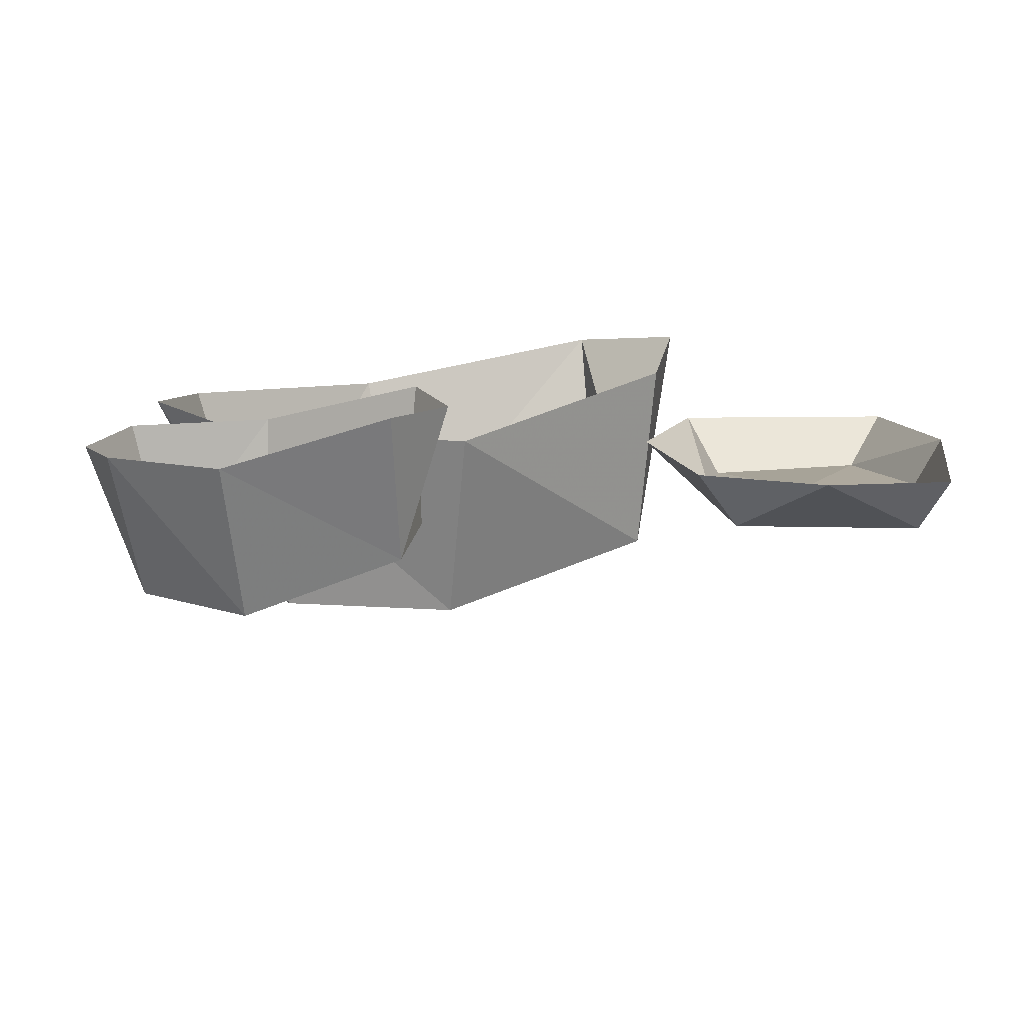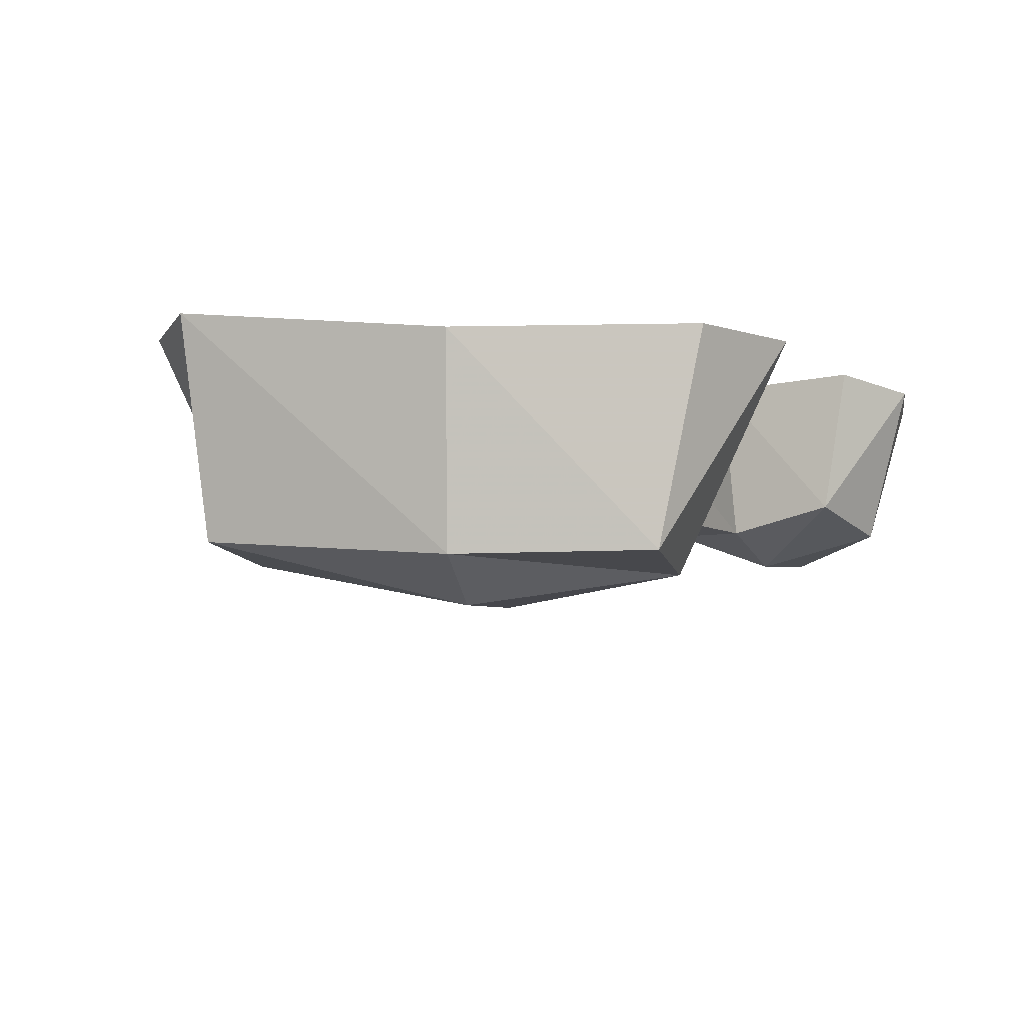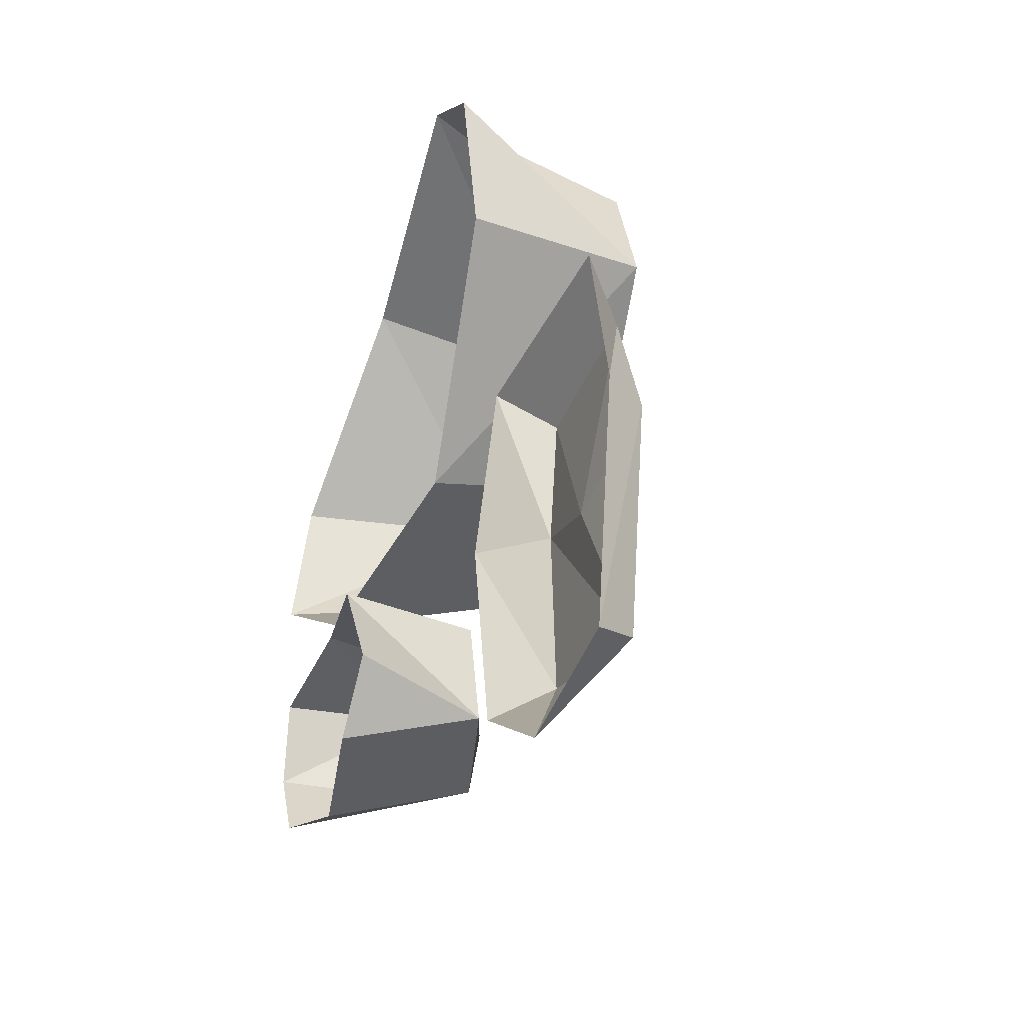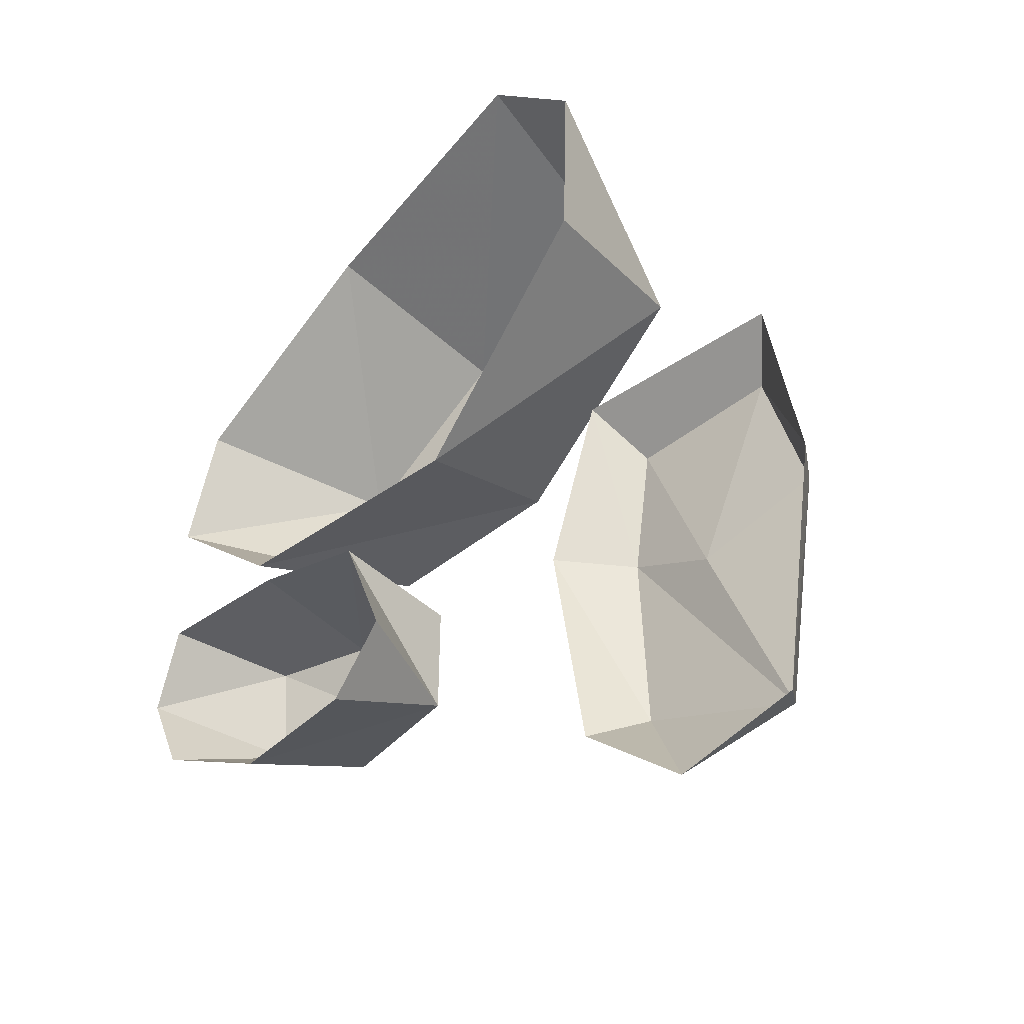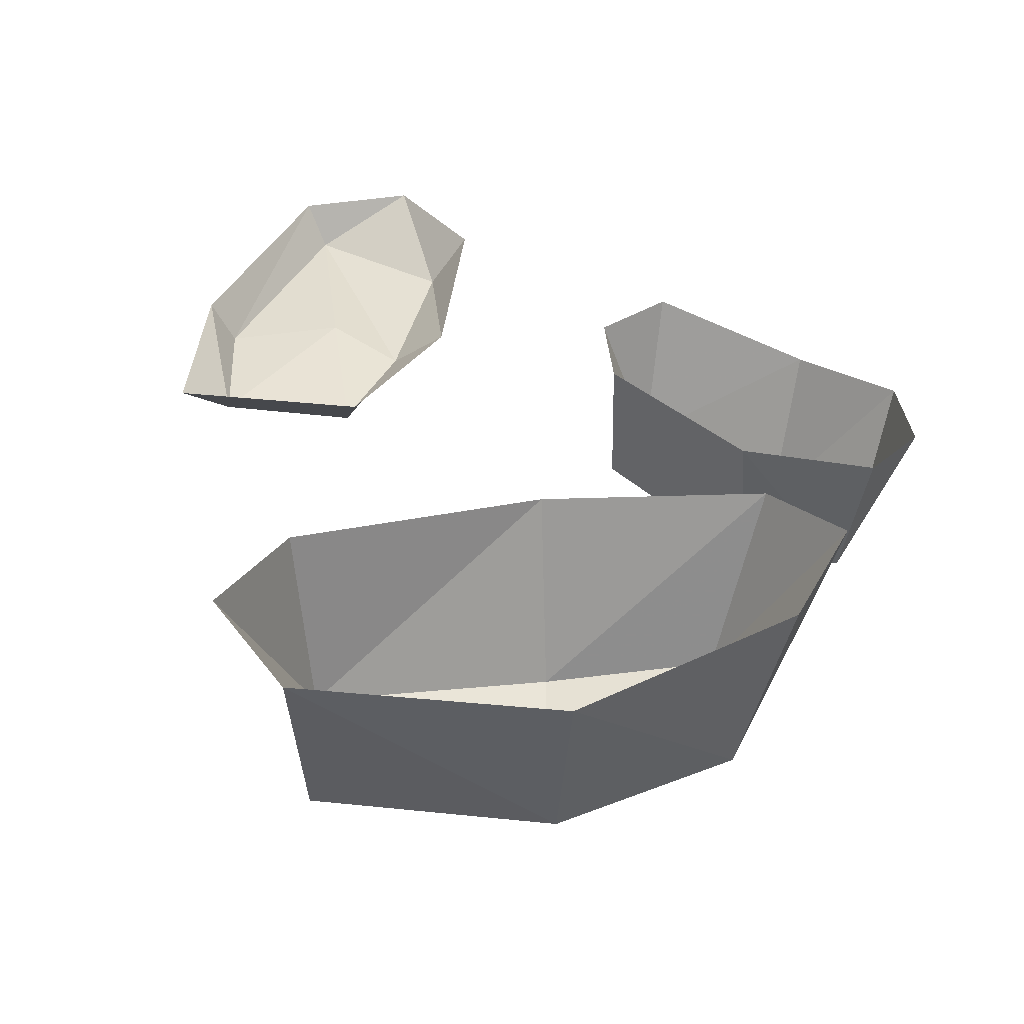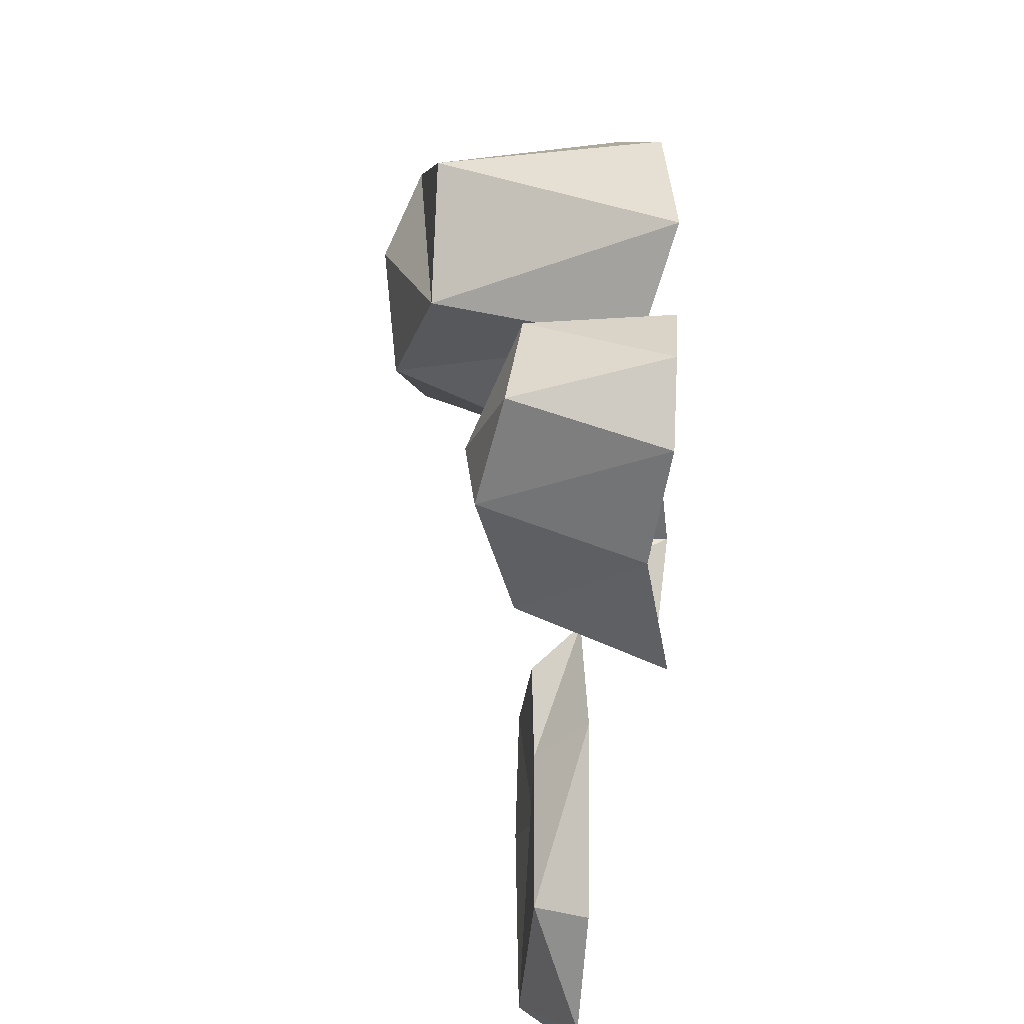
<metadata>
{"format":"obj","ext":"obj","renderer":"f3d","projection":"perspective","resolution":1024,"background":"white","views":[{"elev":-79.8,"azim":-177.8,"up":"+Z"},{"elev":-11.3,"azim":32.5,"up":"+Y"},{"elev":-37.5,"azim":-113.0,"up":"+Z"},{"elev":-36.1,"azim":-139.2,"up":"+Z"},{"elev":39.3,"azim":15.9,"up":"+Y"},{"elev":-35.3,"azim":84.3,"up":"+Z"}]}
</metadata>
<code>
v 0.3281 0.02344 0.08594
v 0.3047 0.01562 0.2031
v 0.2578 -0.1797 0.2031
v 0.2109 -0.1797 0.07812
v 0.2422 0 0.02344
v 0.05469 -0.2031 0.125
v 0.03125 -0.02344 0.0625
v -0.1406 -0.1641 0.25
v -0.1641 0.01562 0.2266
v -0.1875 0.03906 0.3516
v -0.09375 0.03125 0.4297
v -0.1016 -0.1641 0.375
v 0.1172 -0.1875 0.3203
v 0.1406 0 0.3594
v 0.08594 -0.2188 0.2422
v -0.2578 0 -0.3984
v -0.1641 0 -0.3281
v -0.1953 -0.04688 -0.3047
v -0.3359 -0.04688 -0.3438
v -0.3594 -0.007812 -0.3594
v -0.3672 -0.04688 -0.1406
v -0.3906 -0.007812 -0.1406
v -0.3281 -0.04688 -0.02344
v -0.3594 -0.007812 0.01562
v -0.1797 0 0
v -0.2031 -0.04688 -0.03906
v -0.1875 -0.04688 -0.1484
v -0.1328 0 -0.1406
v -0.2656 -0.03906 -0.1797
v 0.3672 0.007812 -0.09375
v 0.3359 0.01562 -0.02344
v 0.3125 -0.1094 -0.02344
v 0.3203 -0.125 -0.1094
v 0.3359 0.007812 -0.1641
v 0.2266 -0.1406 -0.1484
v 0.2344 0 -0.2031
v 0.08594 -0.09375 -0.1562
v 0.08594 0.03906 -0.2109
v 0.03906 0.03906 -0.1484
v 0.07031 0.04688 -0.0625
v 0.07031 -0.07812 -0.07031
v 0.2188 -0.125 -0.02344
v 0.2109 0.01562 -0.01562
v 0.2188 -0.1484 -0.08594
f 1 2 3
f 1 3 4
f 1 4 5
f 5 4 6
f 5 6 7
f 7 6 8
f 7 8 9
f 9 8 10
f 10 8 11
f 11 8 12
f 11 12 13
f 11 13 14
f 14 13 3
f 14 3 2
f 4 3 13
f 4 13 15
f 4 15 6
f 6 15 8
f 8 15 12
f 12 15 13
f 16 17 18
f 16 18 19
f 16 19 20
f 20 19 21
f 20 21 22
f 22 21 23
f 22 23 24
f 24 23 25
f 25 23 26
f 25 26 27
f 25 27 28
f 28 27 18
f 28 18 17
f 44 33 32
f 44 32 42
f 44 42 37
f 44 37 35
f 44 35 33
f 42 41 37
f 19 18 27
f 19 27 29
f 19 29 21
f 21 29 23
f 23 29 26
f 26 29 27
f 30 31 32
f 30 32 33
f 30 33 34
f 34 33 35
f 34 35 36
f 36 35 37
f 36 37 38
f 38 37 39
f 39 37 40
f 40 37 41
f 40 41 42
f 40 42 43
f 43 42 32
f 43 32 31

</code>
